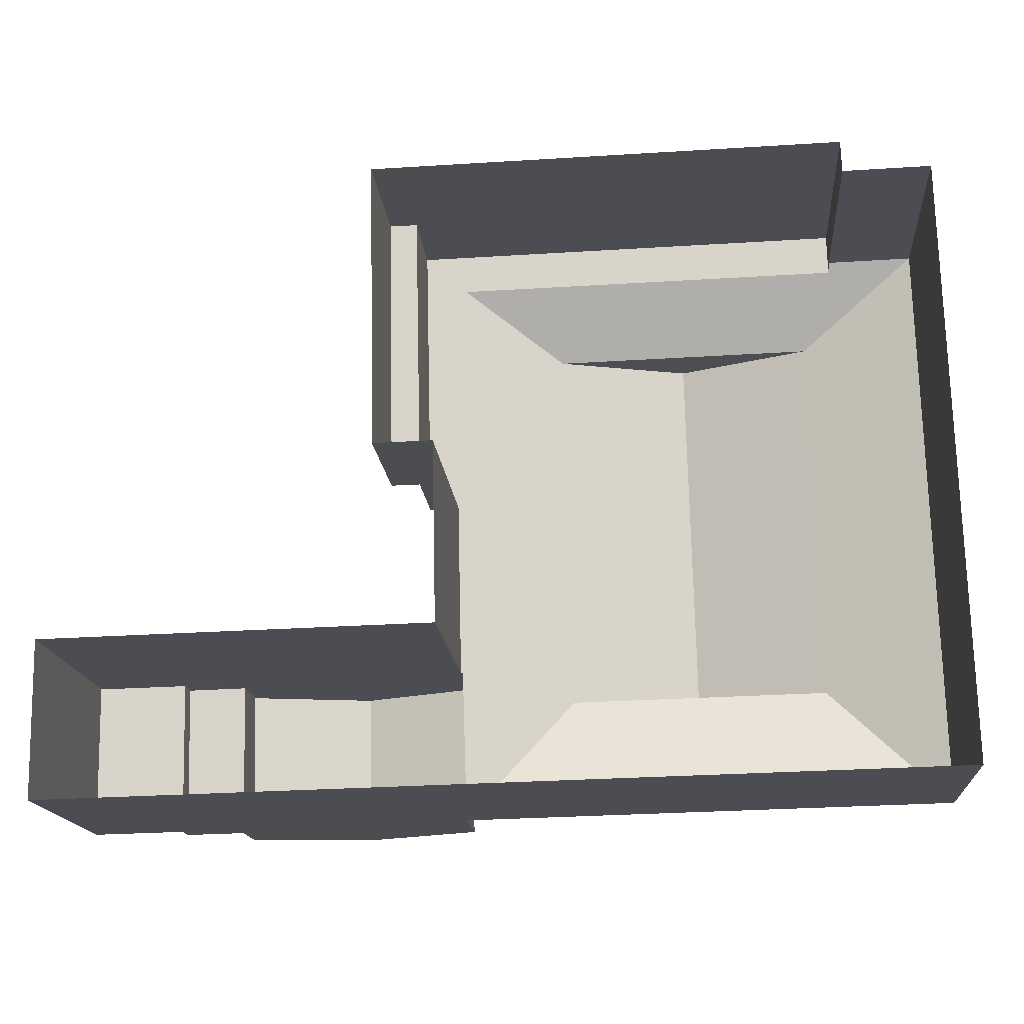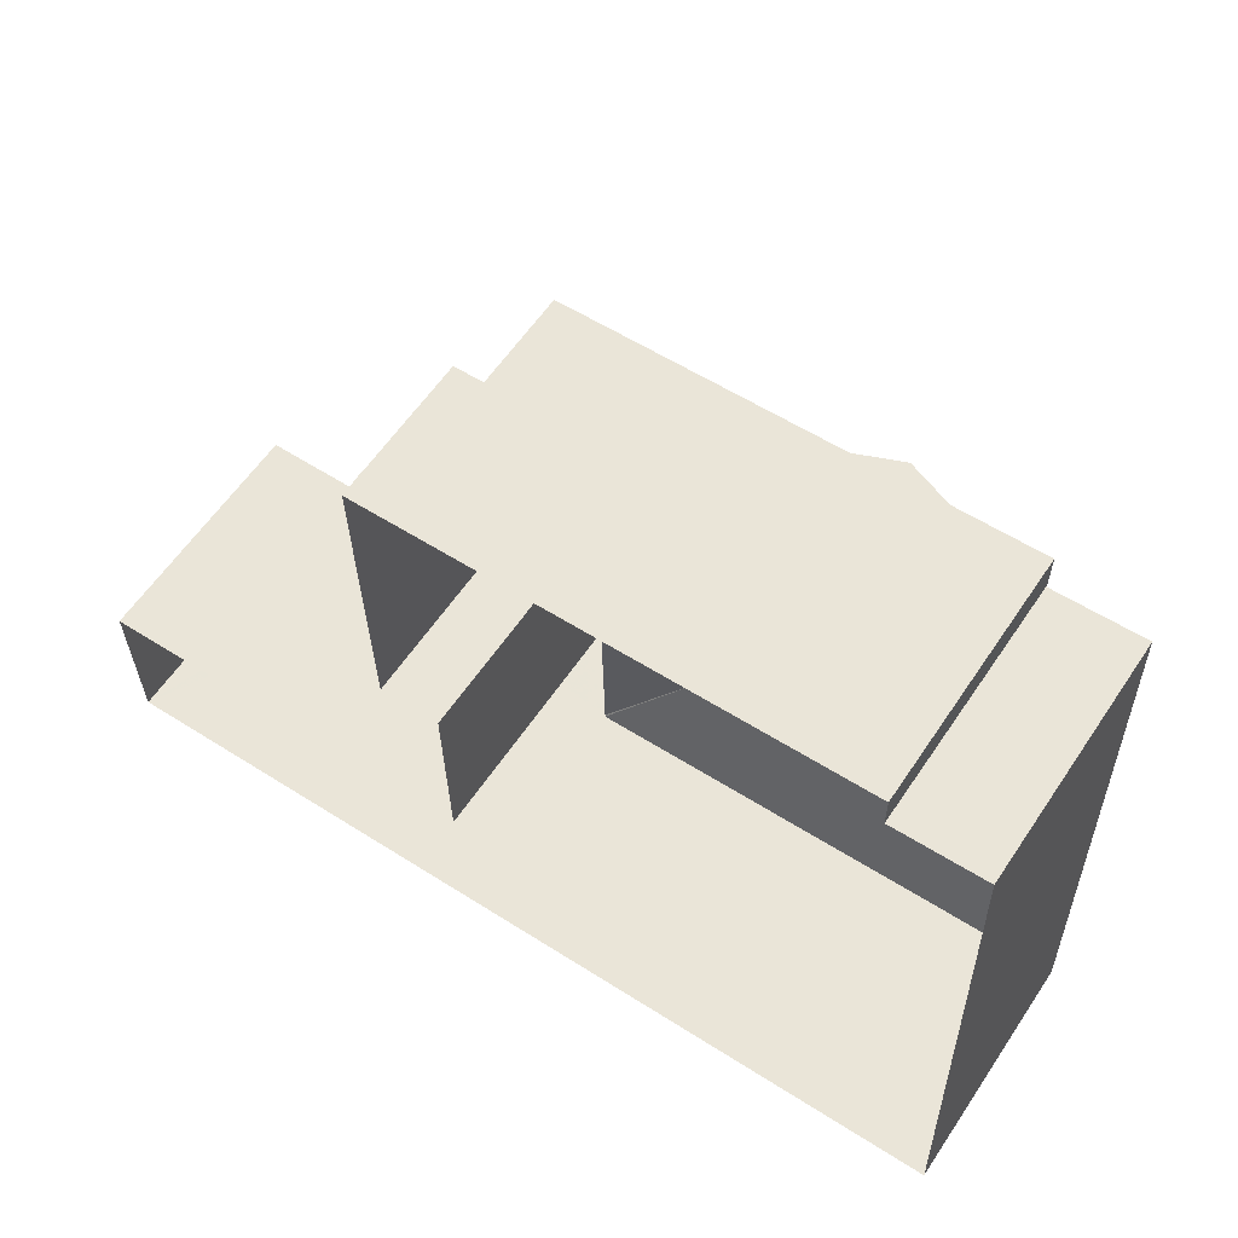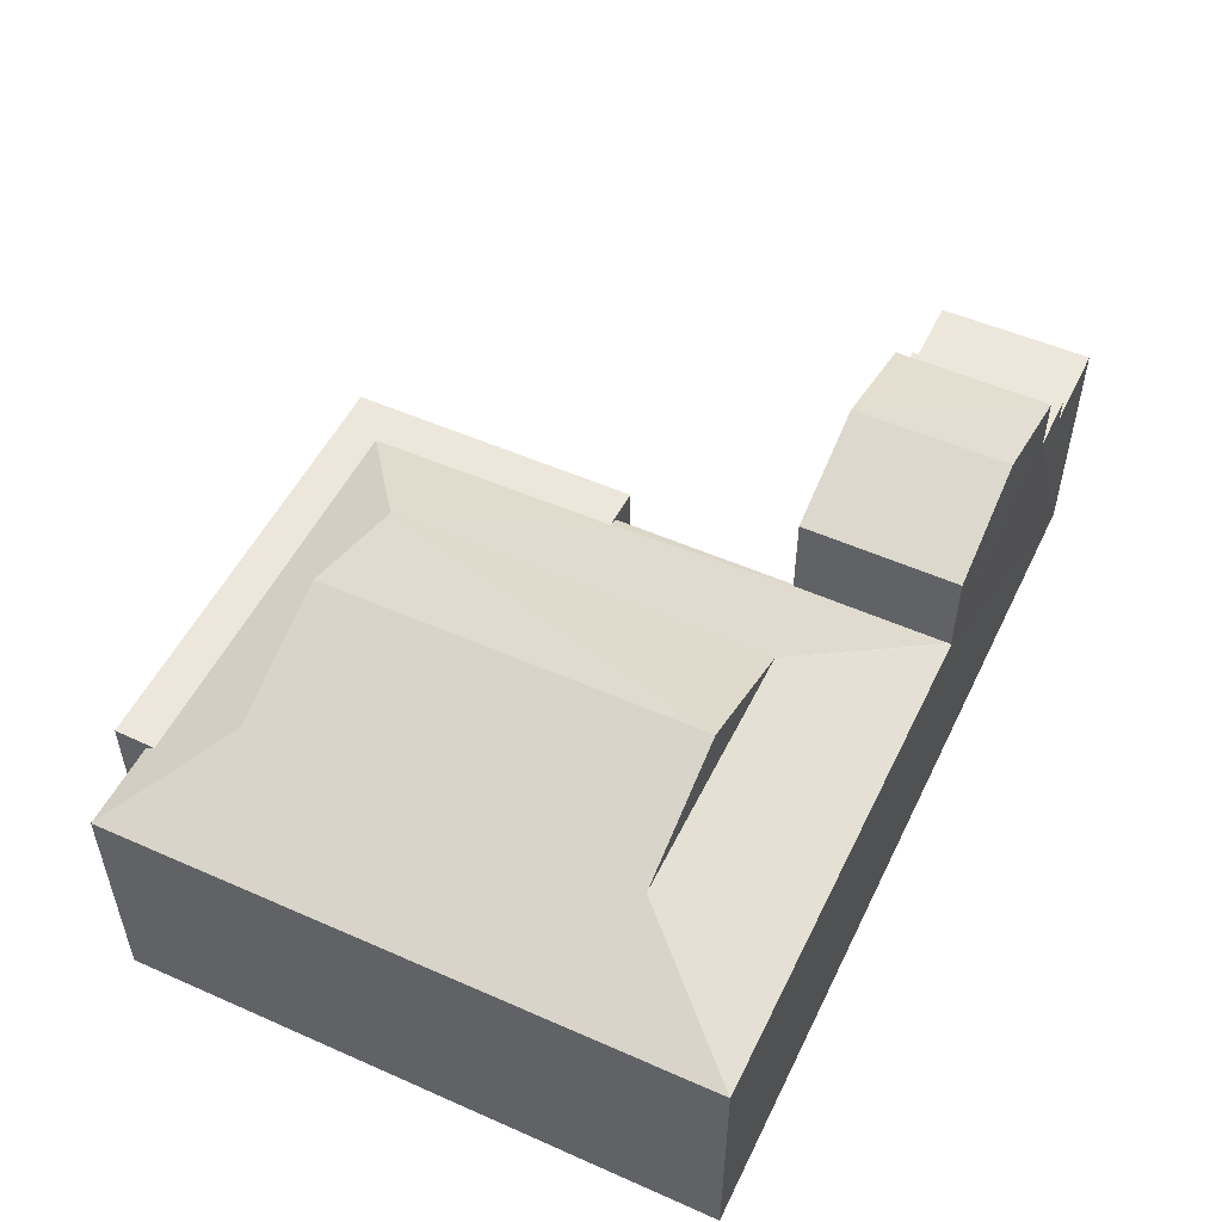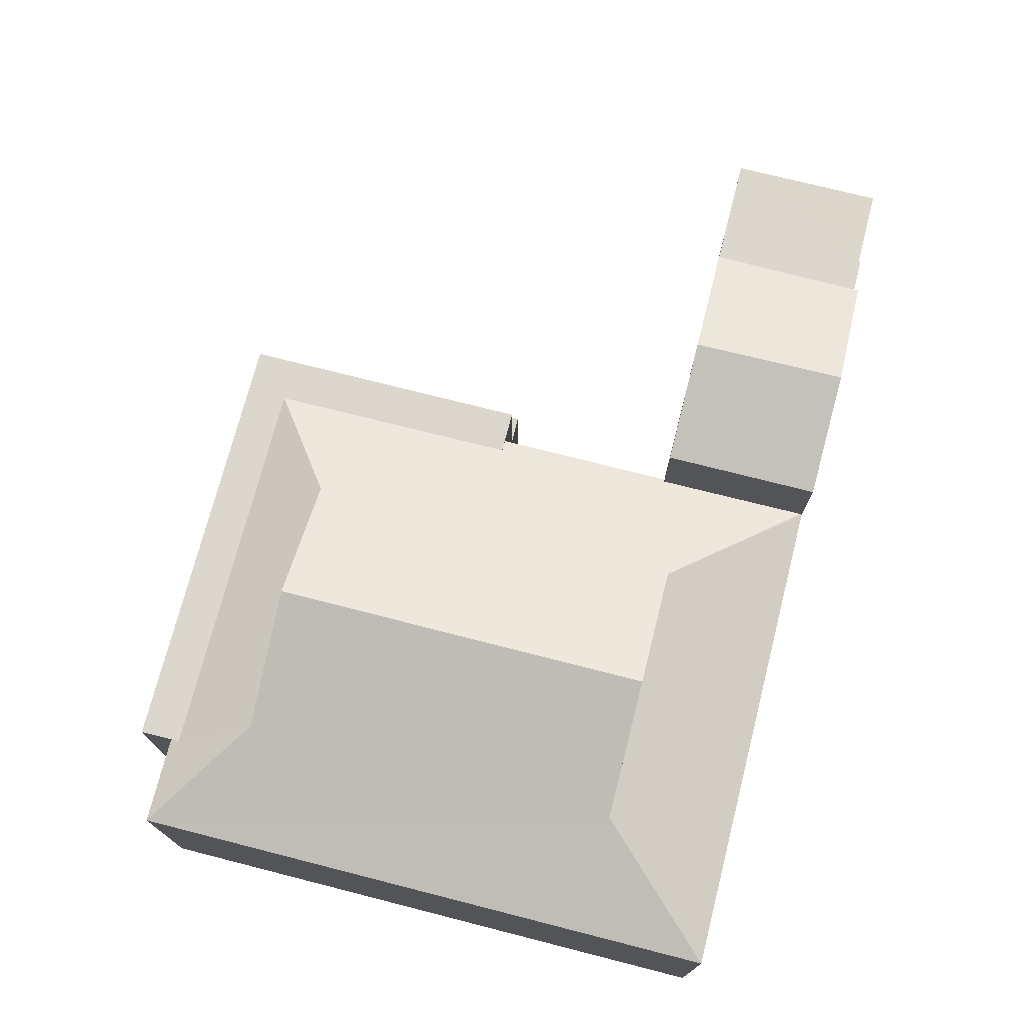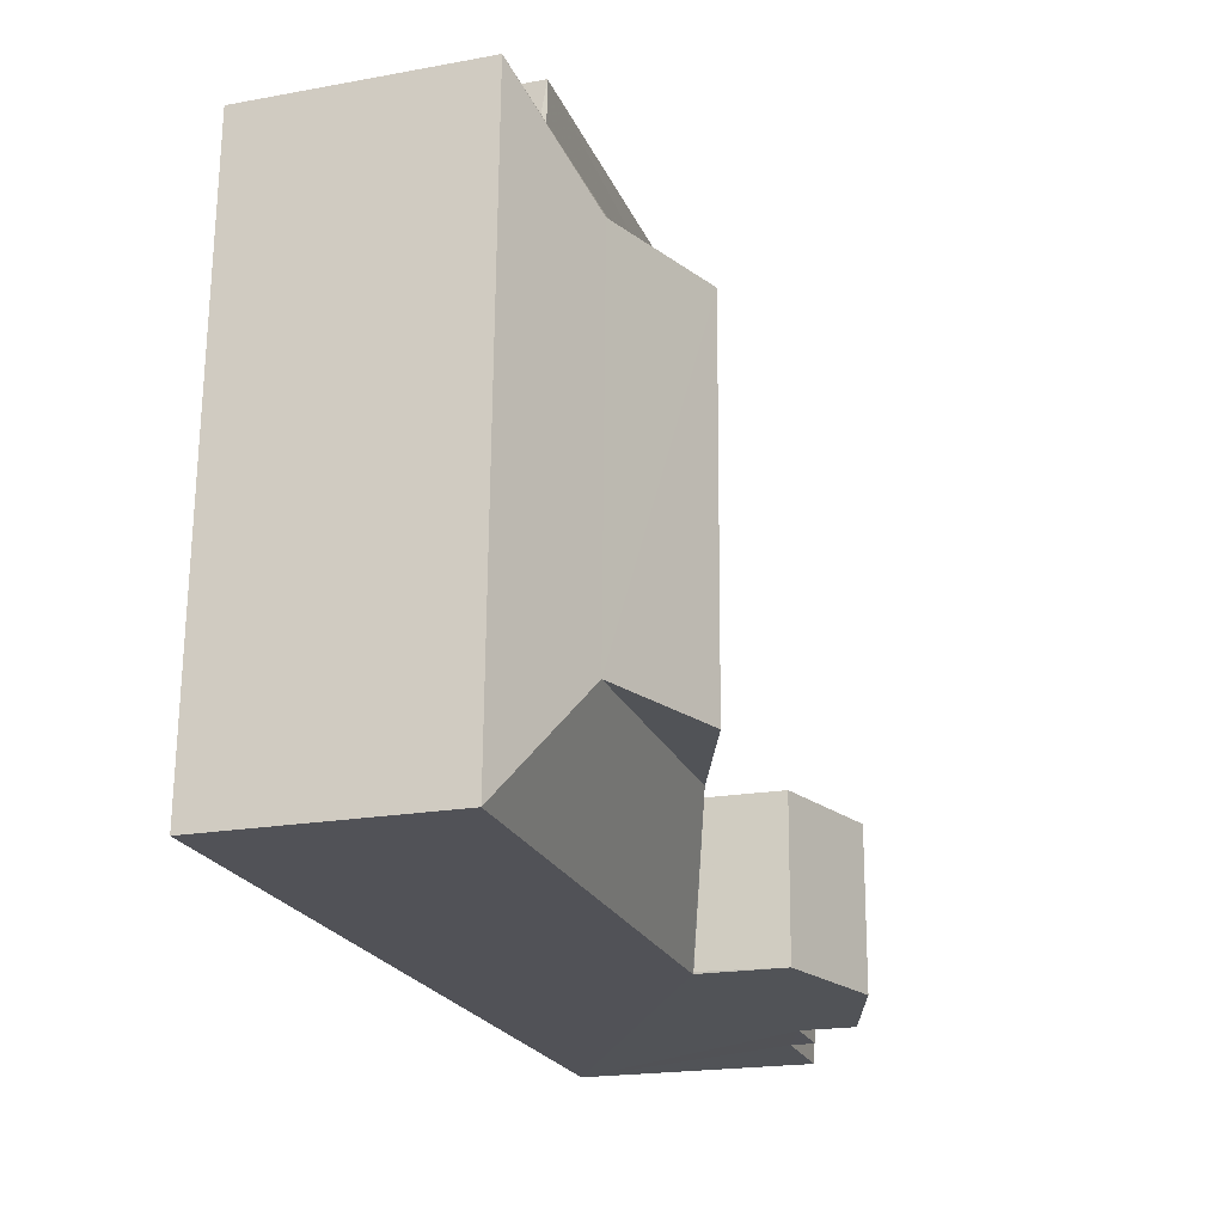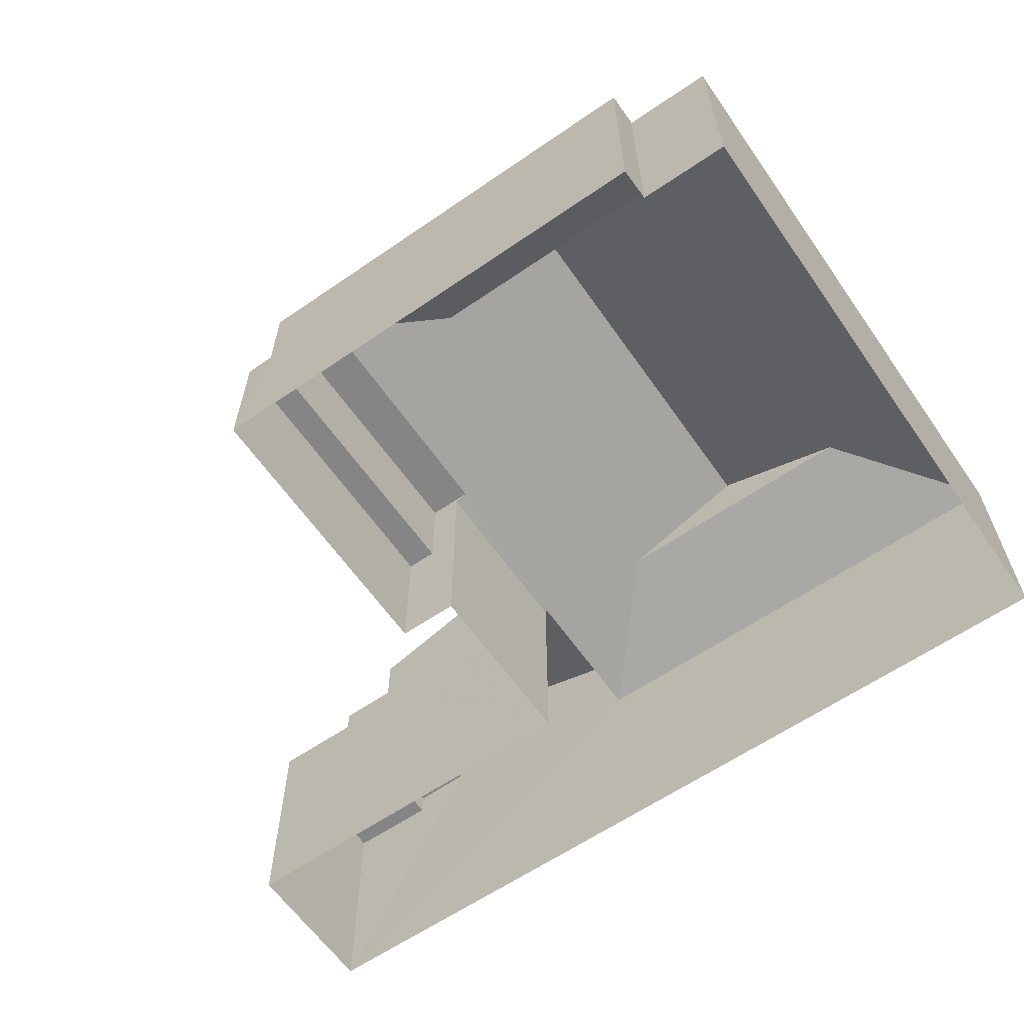
<metadata>
{"format":"obj","ext":"obj","renderer":"f3d","projection":"perspective","resolution":1024,"background":"white","views":[{"elev":-16.3,"azim":-175.2,"up":"+Y"},{"elev":59.4,"azim":-146.4,"up":"+Y"},{"elev":52.1,"azim":-65.9,"up":"+Z"},{"elev":73.3,"azim":-77.0,"up":"+Z"},{"elev":-20.3,"azim":-71.7,"up":"+Y"},{"elev":-61.7,"azim":-146.4,"up":"+Z"}]}
</metadata>
<code>
v -3.724e+05 -1.044e+05 28.48
v -3.724e+05 -1.044e+05 28.48
v -3.723e+05 -1.044e+05 28.48
v -3.724e+05 -1.044e+05 28.48
v -3.724e+05 -1.044e+05 28.48
v -3.723e+05 -1.044e+05 28.48
v -3.723e+05 -1.044e+05 28.48
v -3.723e+05 -1.044e+05 28.48
v -3.723e+05 -1.044e+05 28.48
v -3.723e+05 -1.044e+05 28.48
v -3.723e+05 -1.044e+05 38.6
v -3.723e+05 -1.044e+05 37.02
v -3.723e+05 -1.044e+05 38.6
v -3.723e+05 -1.044e+05 37.02
v -3.723e+05 -1.044e+05 38.28
v -3.723e+05 -1.044e+05 38.28
v -3.723e+05 -1.044e+05 39.47
v -3.723e+05 -1.044e+05 39.47
v -3.724e+05 -1.044e+05 35.65
v -3.723e+05 -1.044e+05 35.65
v -3.724e+05 -1.044e+05 37.02
v -3.723e+05 -1.044e+05 35.67
v -3.723e+05 -1.044e+05 38.28
v -3.723e+05 -1.044e+05 38.28
v -3.723e+05 -1.044e+05 32.86
v -3.723e+05 -1.044e+05 32.86
v -3.723e+05 -1.044e+05 32.86
v -3.723e+05 -1.044e+05 32.86
v -3.723e+05 -1.044e+05 35.65
v -3.723e+05 -1.044e+05 35.65
v -3.723e+05 -1.044e+05 35.67
v -3.723e+05 -1.044e+05 35.8
v -3.723e+05 -1.044e+05 35.8
v -3.723e+05 -1.044e+05 36.62
v -3.723e+05 -1.044e+05 36.62
v -3.723e+05 -1.044e+05 36.62
v -3.723e+05 -1.044e+05 36.62
v -3.723e+05 -1.044e+05 35.88
v -3.723e+05 -1.044e+05 35.88
v -3.723e+05 -1.044e+05 35.88
v -3.723e+05 -1.044e+05 35.88
v -3.724e+05 -1.044e+05 35.65
v -3.724e+05 -1.044e+05 37.02
v -3.723e+05 -1.044e+05 35.8
v -3.723e+05 -1.044e+05 35.8
v -3.724e+05 -1.044e+05 35.8
v -3.724e+05 -1.044e+05 35.8
v -3.724e+05 -1.044e+05 35.65
f 1 2 3
f 4 1 5
f 3 6 7
f 8 9 10
f 5 9 8
f 7 9 5
f 1 3 7
f 7 5 1
f 11 12 13
f 11 14 12
f 15 16 17
f 18 15 17
f 19 20 21
f 21 20 14
f 20 22 14
f 23 24 18
f 17 23 18
f 25 26 27
f 28 25 27
f 29 30 31
f 22 31 14
f 14 32 12
f 12 32 33
f 31 30 32
f 31 32 14
f 34 35 36
f 37 34 36
f 38 39 40
f 41 38 40
f 19 21 42
f 13 21 11
f 21 43 42
f 13 43 21
f 32 44 33
f 44 45 33
f 33 46 47
f 33 45 46
f 48 42 47
f 33 47 12
f 12 47 43
f 47 42 43
f 2 48 46
f 46 48 47
f 1 48 2
f 41 40 10
f 9 41 10
f 37 17 16
f 31 23 29
f 9 29 37
f 37 36 41
f 23 17 29
f 9 37 41
f 17 37 29
f 6 25 7
f 6 26 25
f 32 30 44
f 30 7 25
f 30 25 44
f 27 6 3
f 27 26 6
f 37 16 15
f 34 37 15
f 23 22 24
f 24 22 20
f 31 22 23
f 18 24 20
f 15 18 34
f 19 5 20
f 20 5 8
f 38 8 39
f 35 34 38
f 34 18 20
f 34 20 8
f 38 34 8
f 1 4 42
f 48 1 42
f 7 29 9
f 7 30 29
f 19 4 5
f 19 42 4
f 25 45 44
f 25 28 45
f 41 36 35
f 38 41 35
f 39 8 10
f 40 39 10
f 46 28 2
f 2 28 3
f 46 45 28
f 3 28 27
f 11 21 14
f 13 12 43

</code>
